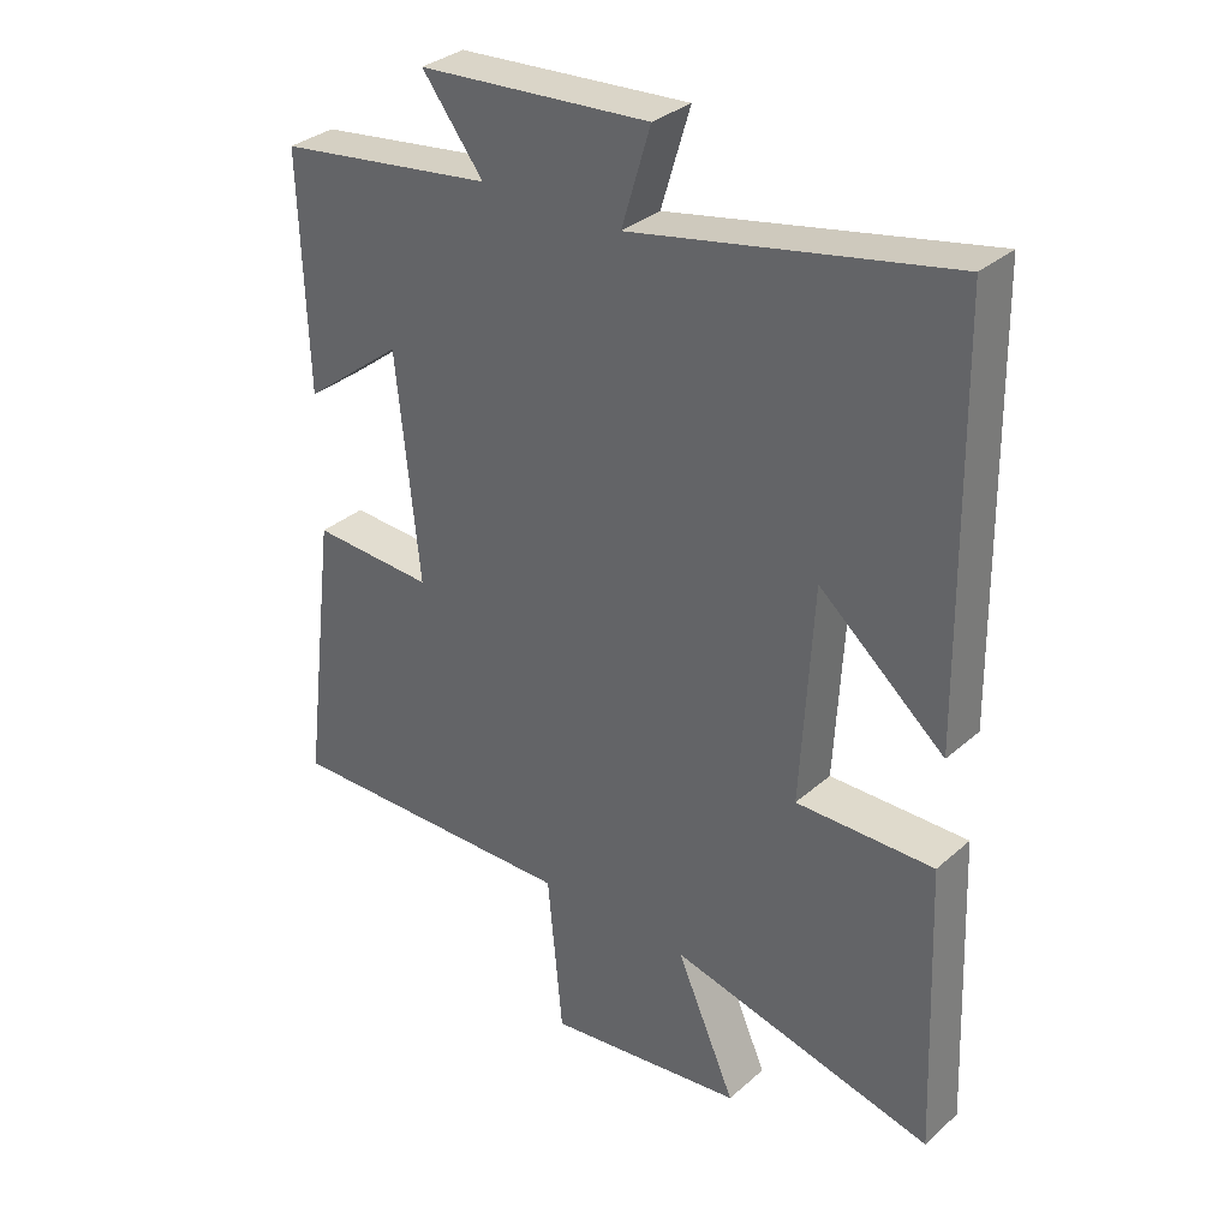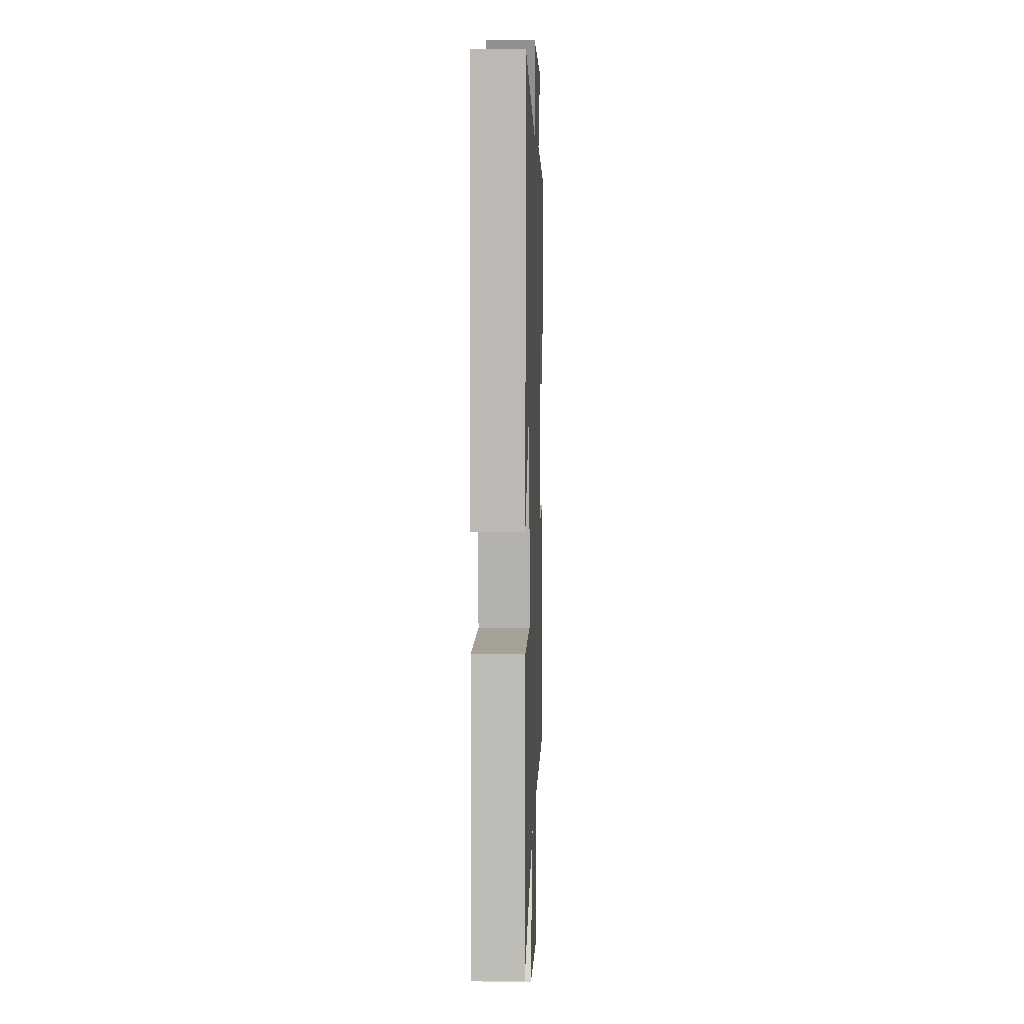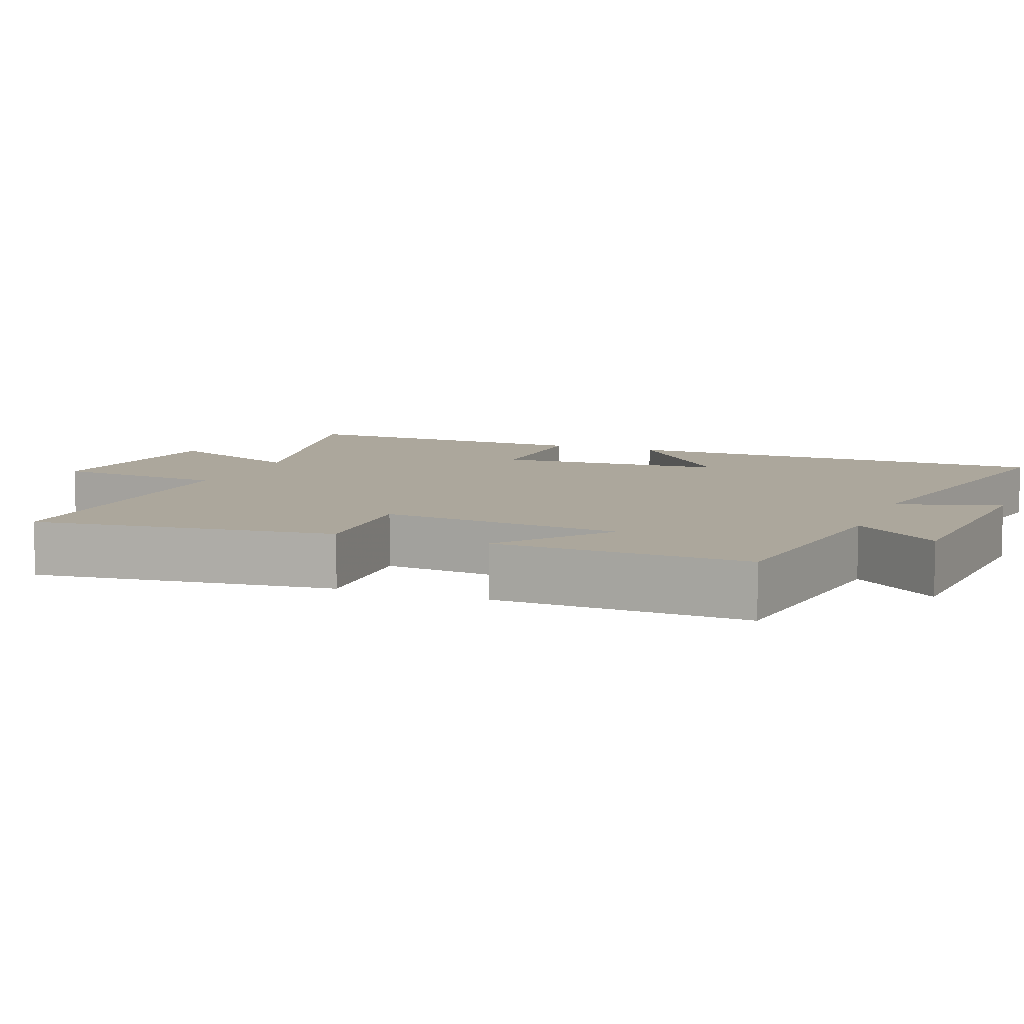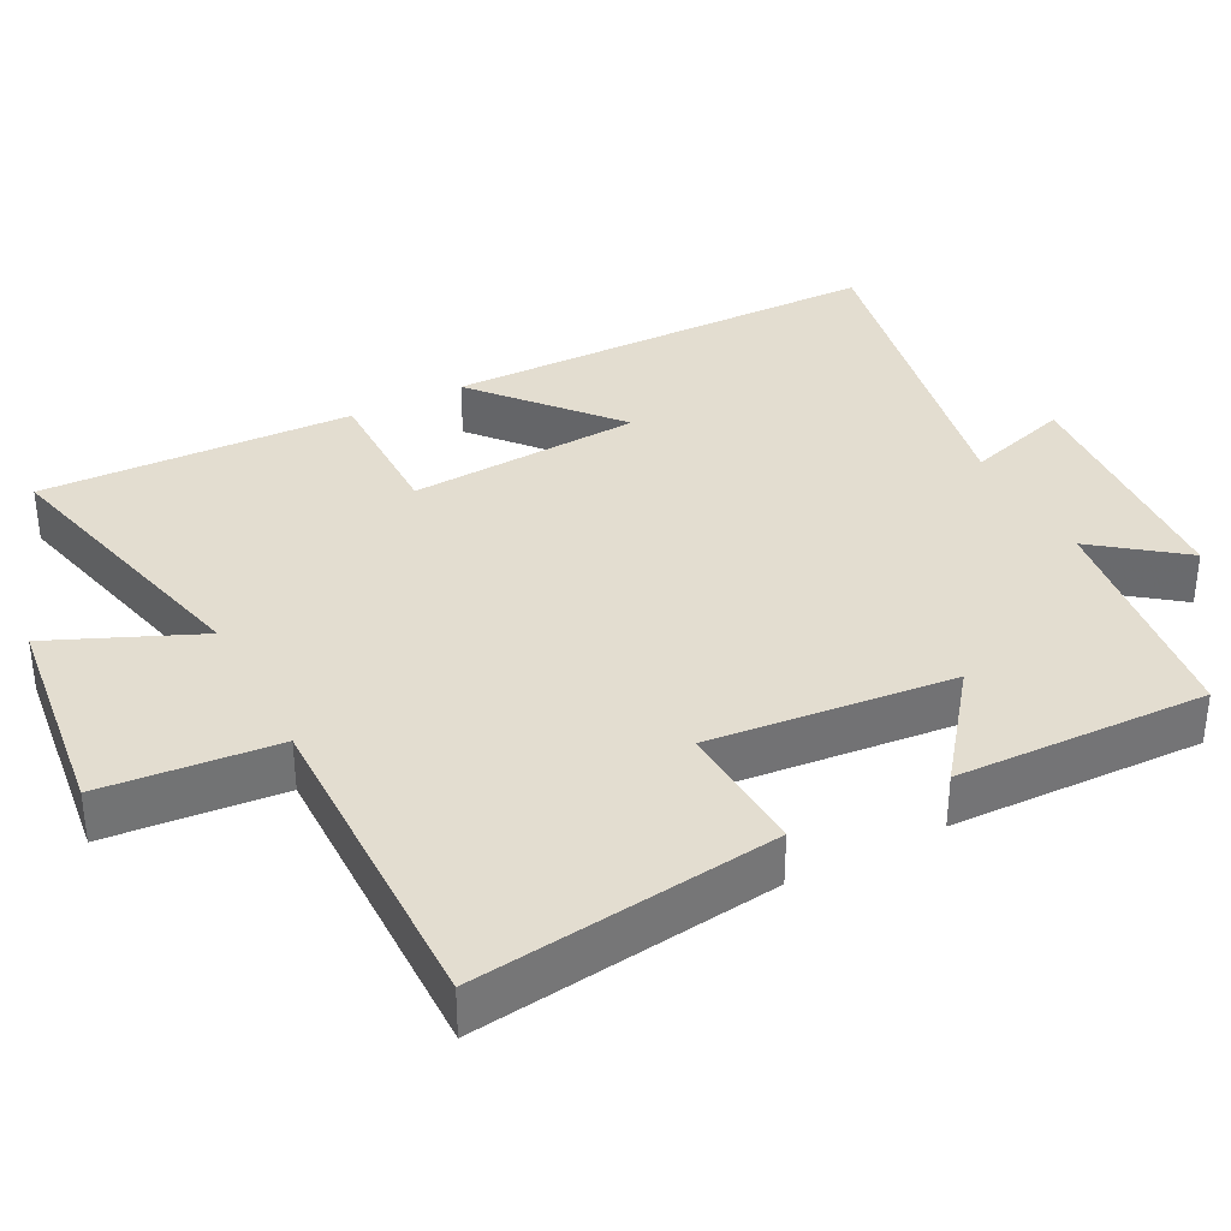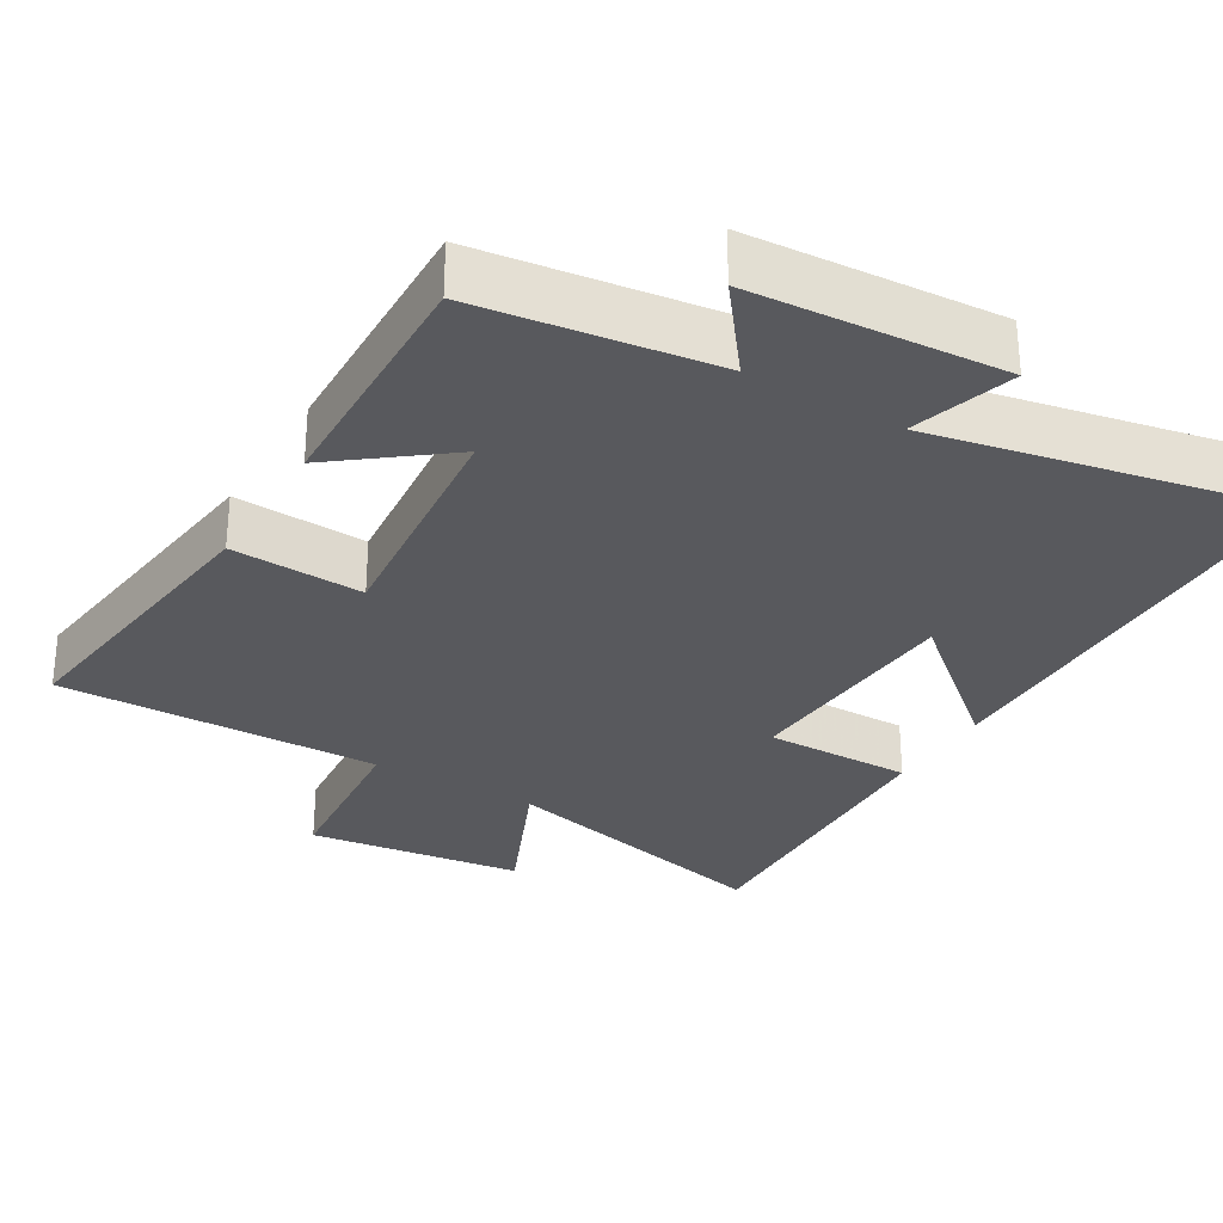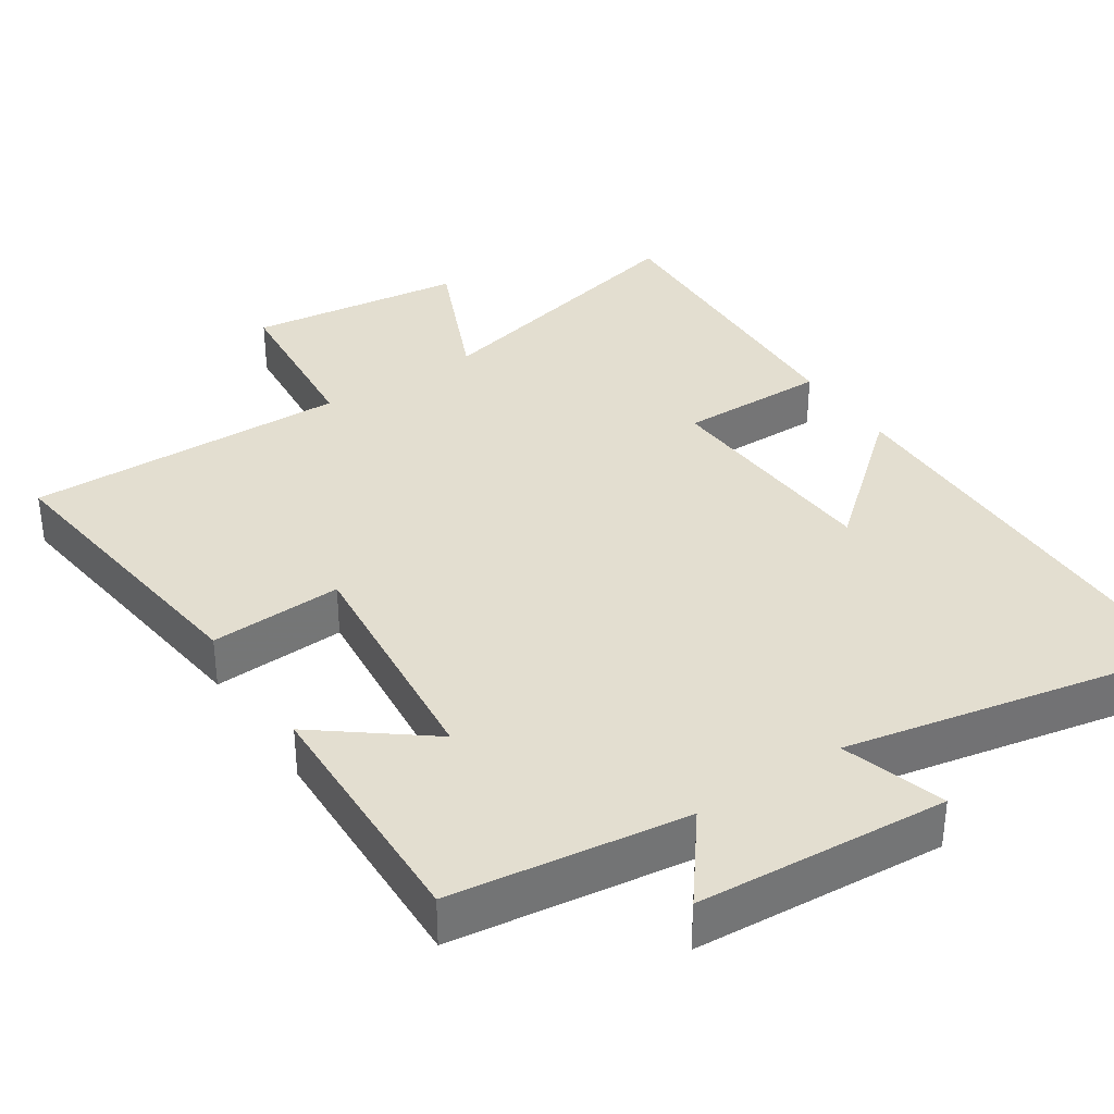
<metadata>
{"format":"obj","ext":"obj","renderer":"f3d","projection":"perspective","resolution":1024,"background":"white","views":[{"elev":33.0,"azim":40.0,"up":"+Z"},{"elev":7.1,"azim":92.0,"up":"+Z"},{"elev":8.3,"azim":-68.5,"up":"+Y"},{"elev":35.5,"azim":-117.7,"up":"+Y"},{"elev":-29.8,"azim":-30.8,"up":"+Y"},{"elev":35.7,"azim":-33.6,"up":"+Y"}]}
</metadata>
<code>
v 0.491 0.07 0.595
v 0.5 0.07 -0.009
v 0.314 0.07 0.149
v 0.296 0.07 -0.169
v 0.5 0.07 -0.167
v 0.517 0.07 -0.594
v 0.124 0.07 -0.5
v 0.212 0.07 -0.7
v -0.084 0.07 -0.738
v -0.106 0.07 -0.5
v -0.551 0.07 -0.508
v -0.5 0.07 -0.096
v -0.318 0.07 -0.105
v -0.352 0.07 0.227
v -0.5 0.07 0.112
v -0.511 0.07 0.456
v -0.189 0.07 0.5
v -0.28 0.07 0.618
v 0.064 0.07 0.642
v 0.021 0.07 0.5
v 0.491 0 0.595
v 0.5 0 -0.009
v 0.314 0 0.149
v 0.296 0 -0.169
v 0.5 0 -0.167
v 0.517 0 -0.594
v 0.124 0 -0.5
v 0.212 0 -0.7
v -0.084 0 -0.738
v -0.106 0 -0.5
v -0.551 0 -0.508
v -0.5 0 -0.096
v -0.318 0 -0.105
v -0.352 0 0.227
v -0.5 0 0.112
v -0.511 0 0.456
v -0.189 0 0.5
v -0.28 0 0.618
v 0.064 0 0.642
v 0.021 0 0.5
f 17 18 19 20
f 16 17 20
f 14 15 16
f 14 16 20
f 13 14 20 1
f 10 11 12 13
f 7 8 9 10
f 7 10 13
f 4 5 6 7
f 3 4 7 13
f 1 2 3
f 1 3 13
f 40 39 38 37
f 40 37 36
f 36 35 34
f 40 36 34
f 21 40 34 33
f 33 32 31 30
f 30 29 28 27
f 33 30 27
f 27 26 25 24
f 33 27 24 23
f 23 22 21
f 33 23 21
f 1 21 22 2
f 2 22 23 3
f 3 23 24 4
f 4 24 25 5
f 5 25 26 6
f 6 26 27 7
f 7 27 28 8
f 8 28 29 9
f 9 29 30 10
f 10 30 31 11
f 11 31 32 12
f 12 32 33 13
f 13 33 34 14
f 14 34 35 15
f 15 35 36 16
f 16 36 37 17
f 17 37 38 18
f 18 38 39 19
f 19 39 40 20
f 20 40 21 1

</code>
